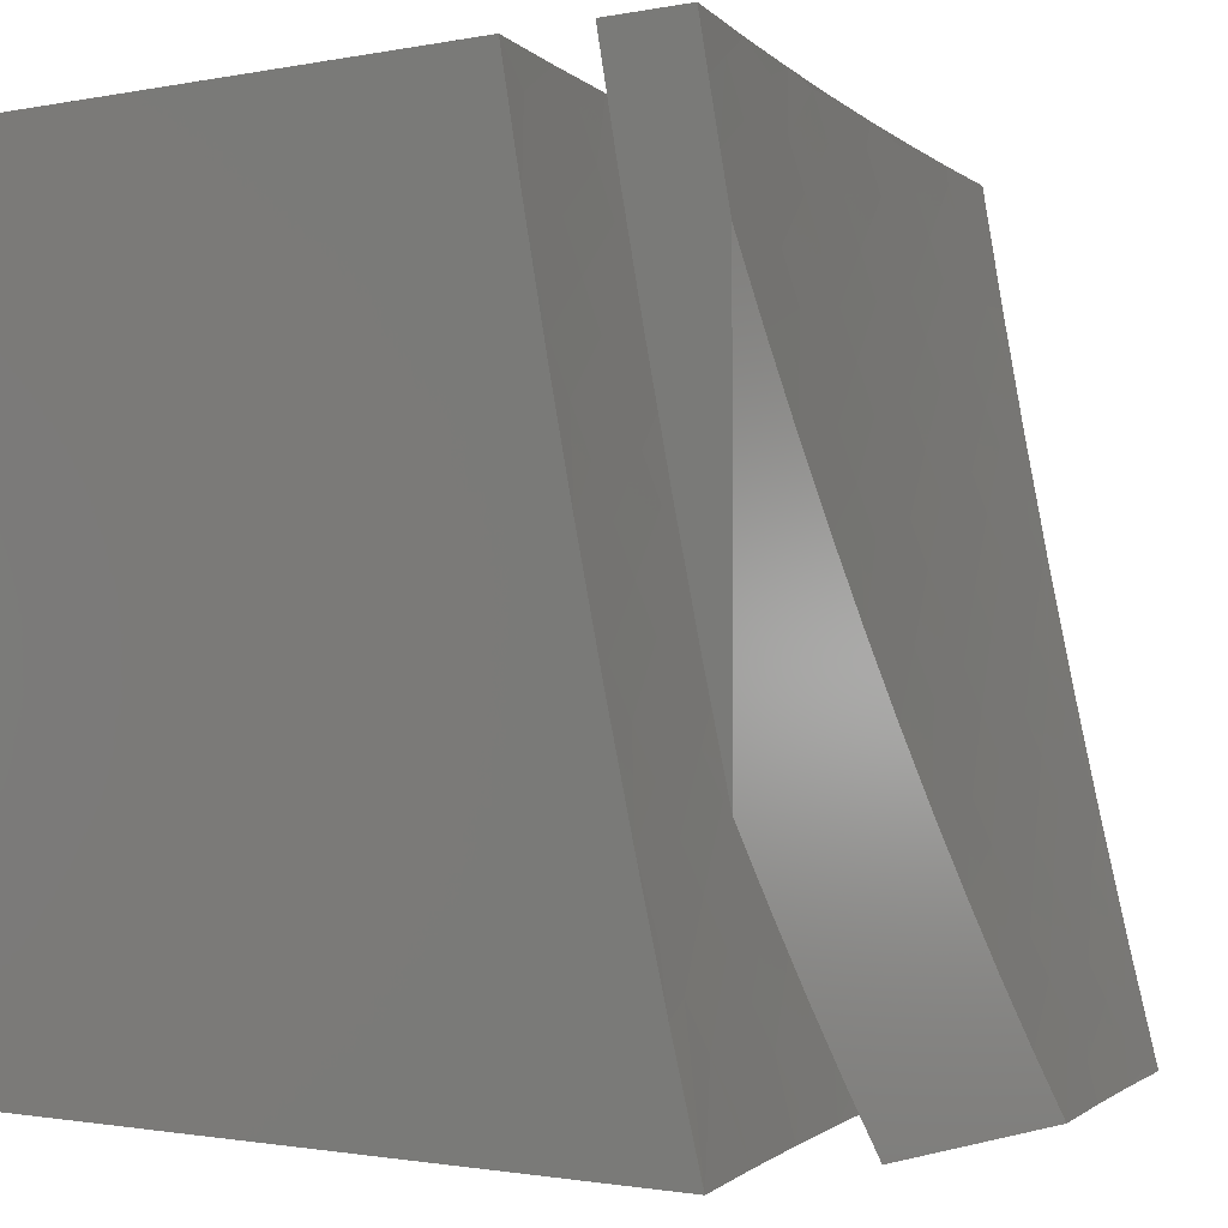
<metadata>
{"format":"stl","ext":"stl","renderer":"f3d","projection":"perspective","resolution":1024,"background":"white","views":[{"elev":-1.3,"azim":-53.0,"up":"+Y"}]}
</metadata>
<code>
# stl→obj: 428 verts, 848 faces
v -3.951 -2.275 -11
v -3.846 -2.188 -11.05
v -4 -2.189 -11
v -3.875 -2.137 -11.05
v -3.903 -2.084 -11.05
v -3.757 -2.071 -11.11
v -3.784 -2.021 -11.11
v -3.717 -2 -11.13
v -3.859 -2 -11.09
v -3.817 -2.24 -11.05
v -3.901 -2.36 -11
v -3.786 -2.291 -11.05
v -3.755 -2.341 -11.05
v -3.64 -2.27 -11.11
v -3.61 -2.318 -11.11
v -3.496 -2.245 -11.16
v -3.465 -2.292 -11.16
v -3.351 -2.216 -11.21
v -3.321 -2.261 -11.21
v -3.208 -2.184 -11.26
v -3.179 -2.227 -11.26
v -3.066 -2.148 -11.3
v -3.037 -2.189 -11.3
v -3 -2.144 -11.32
v -3.007 -2.229 -11.3
v -3 -2.288 -11.29
v -3.118 -2.311 -11.26
v -3.087 -2.353 -11.26
v -3.228 -2.393 -11.21
v -3.195 -2.436 -11.21
v -3.337 -2.474 -11.16
v -3.304 -2.519 -11.16
v -3.446 -2.555 -11.11
v -3.412 -2.601 -11.11
v -3.555 -2.635 -11.05
v -3.519 -2.683 -11.05
v -3.622 -2.77 -11
v -3.483 -2.73 -11.05
v -3.561 -2.848 -11
v -3.446 -2.776 -11.05
v -3.408 -2.822 -11.05
v -3.304 -2.736 -11.11
v -3.267 -2.78 -11.11
v -3.164 -2.692 -11.16
v -3.128 -2.734 -11.16
v -3.025 -2.644 -11.21
v -3.091 -2.776 -11.16
v -3 -2.716 -11.2
v -3.053 -2.817 -11.16
v -3.015 -2.858 -11.16
v -3.153 -2.909 -11.11
v -3.114 -2.951 -11.11
v -3.145 -3 -11.09
v -3.074 -2.993 -11.11
v -3 -3 -11.12
v -3 -2.858 -11.16
v -3.849 -2.445 -11
v -3.723 -2.391 -11.05
v -3.578 -2.366 -11.11
v -3.434 -2.338 -11.16
v -3.291 -2.305 -11.21
v -3.148 -2.269 -11.26
v -3.795 -2.528 -11
v -3.691 -2.441 -11.05
v -3.546 -2.414 -11.11
v -3.402 -2.384 -11.16
v -3.26 -2.349 -11.21
v -3.658 -2.49 -11.05
v -3.739 -2.61 -11
v -3.624 -2.539 -11.05
v -3.59 -2.587 -11.05
v -3.48 -2.508 -11.11
v -3.681 -2.69 -11
v -3.498 -2.925 -11
v -3.37 -2.868 -11.05
v -3.23 -2.824 -11.11
v -3.434 -3 -11
v -3.332 -2.912 -11.05
v -3.192 -2.867 -11.11
v -3.29 -3 -11.04
v -3.292 -2.957 -11.05
v -3 -2.574 -11.23
v -3.06 -2.604 -11.21
v -3.2 -2.649 -11.16
v -3.341 -2.691 -11.11
v -3.095 -2.562 -11.21
v -3 -2.431 -11.26
v -3.022 -2.435 -11.26
v -3.055 -2.394 -11.26
v -3.162 -2.479 -11.21
v -3 -2 -11.35
v -3.095 -2.107 -11.3
v -3.237 -2.141 -11.26
v -3.381 -2.171 -11.21
v -3.525 -2.198 -11.16
v -3.67 -2.221 -11.11
v -3.123 -2.065 -11.3
v -3.144 -2 -11.31
v -3.15 -2.023 -11.3
v -3.288 -2 -11.27
v -3.293 -2.053 -11.26
v -3.321 -2.009 -11.26
v -3.438 -2.08 -11.21
v -3.465 -2.034 -11.21
v -3.583 -2.103 -11.16
v -3.611 -2.054 -11.16
v -3.729 -2.121 -11.11
v -3.432 -2 -11.22
v -3.575 -2 -11.18
v -3.638 -2.006 -11.16
v -4 -2 -11.04
v -3.931 -2.032 -11.05
v -4 -2.063 -11.02
v -4 -2.126 -11.01
v -3.7 -2.171 -11.11
v -3.554 -2.151 -11.16
v -3.41 -2.126 -11.21
v -3.266 -2.097 -11.26
v -3.514 -2.462 -11.11
v -3.37 -2.429 -11.16
v -3.377 -2.646 -11.11
v -3.27 -2.563 -11.16
v -3.235 -2.606 -11.16
v -3.129 -2.521 -11.21
v -3.829 -2.923 -11
v -3.674 -2.879 -11.06
v -3.768 -3 -11
v -3.635 -2.928 -11.06
v -3.641 -3 -11.04
v -3.596 -2.977 -11.06
v -3.514 -3 -11.08
v -3.48 -2.882 -11.12
v -3.441 -2.928 -11.12
v -3.365 -2.786 -11.18
v -3.327 -2.831 -11.18
v -3.248 -2.689 -11.24
v -3.212 -2.733 -11.24
v -3.131 -2.593 -11.3
v -3.096 -2.634 -11.3
v -3 -2.574 -11.34
v -3.061 -2.676 -11.3
v -3 -2.716 -11.3
v -3.025 -2.716 -11.3
v -3 -2.858 -11.27
v -3.137 -2.818 -11.24
v -3.099 -2.86 -11.24
v -3.21 -2.962 -11.18
v -3.061 -2.901 -11.24
v -3.129 -3 -11.2
v -3.022 -2.942 -11.24
v -3 -3 -11.23
v -3.887 -2.844 -11
v -3.75 -2.78 -11.06
v -3.712 -2.83 -11.06
v -3.593 -2.739 -11.12
v -3.556 -2.787 -11.12
v -3.474 -2.648 -11.18
v -3.438 -2.695 -11.18
v -3.354 -2.557 -11.24
v -3.319 -2.601 -11.24
v -3.233 -2.465 -11.3
v -3.2 -2.508 -11.3
v -3.112 -2.372 -11.35
v -3.08 -2.414 -11.35
v -3 -2.288 -11.4
v -3 -2.431 -11.37
v -3.787 -2.729 -11.06
v -3.945 -2.764 -11
v -3.823 -2.679 -11.06
v -3.859 -2.627 -11.06
v -3.7 -2.593 -11.12
v -3.735 -2.543 -11.12
v -3.577 -2.507 -11.18
v -3.611 -2.458 -11.18
v -3.454 -2.42 -11.24
v -3.486 -2.373 -11.24
v -3.329 -2.333 -11.3
v -3.36 -2.288 -11.3
v -3.204 -2.245 -11.35
v -3.234 -2.202 -11.35
v -3.079 -2.157 -11.4
v -3.108 -2.116 -11.4
v -3 -2.144 -11.42
v -3 -2 -11.45
v -3.136 -2.074 -11.4
v -3.163 -2.032 -11.4
v -3.264 -2.158 -11.35
v -3.292 -2.114 -11.35
v -3.391 -2.242 -11.3
v -3.421 -2.197 -11.3
v -3.517 -2.326 -11.24
v -3.548 -2.279 -11.24
v -3.643 -2.41 -11.18
v -3.675 -2.361 -11.18
v -3.769 -2.492 -11.12
v -3.802 -2.442 -11.12
v -3.894 -2.575 -11.06
v -3.928 -2.523 -11.06
v -4 -2.547 -11.03
v -3.961 -2.47 -11.06
v -4 -2.411 -11.06
v -3.994 -2.416 -11.06
v -4 -2.274 -11.09
v -3.897 -2.287 -11.12
v -3.927 -2.234 -11.12
v -3.797 -2.16 -11.18
v -3.825 -2.109 -11.18
v -3.693 -2.036 -11.24
v -3.717 -2 -11.24
v -3.575 -2 -11.29
v -4 -2.683 -11
v -3.957 -2.182 -11.12
v -4 -2.137 -11.12
v -3.986 -2.128 -11.12
v -4 -2 -11.14
v -3.88 -2.006 -11.18
v -3.859 -2 -11.19
v -3.853 -2.058 -11.18
v -3.432 -2 -11.33
v -3.533 -2.01 -11.3
v -3.665 -2.085 -11.24
v -3.288 -2 -11.37
v -3.348 -2.025 -11.35
v -3.506 -2.058 -11.3
v -3.637 -2.134 -11.24
v -3.767 -2.211 -11.18
v -3.32 -2.07 -11.35
v -3.144 -2 -11.41
v -3.02 -2.239 -11.4
v -3.05 -2.198 -11.4
v -3.014 -2.495 -11.35
v -3.047 -2.455 -11.35
v -3.166 -2.55 -11.3
v -3.284 -2.646 -11.24
v -3.402 -2.74 -11.18
v -3.519 -2.835 -11.12
v -3.258 -3 -11.16
v -3.25 -2.919 -11.18
v -3.175 -2.776 -11.24
v -3.386 -3 -11.12
v -3.289 -2.875 -11.18
v -3.402 -2.974 -11.12
v -3.63 -2.691 -11.12
v -3.666 -2.642 -11.12
v -3.509 -2.601 -11.18
v -3.544 -2.554 -11.18
v -3.388 -2.511 -11.24
v -3.421 -2.466 -11.24
v -3.266 -2.421 -11.3
v -3.298 -2.377 -11.3
v -3.143 -2.33 -11.35
v -3.174 -2.288 -11.35
v -3.45 -2.151 -11.3
v -3.579 -2.231 -11.24
v -3.707 -2.311 -11.18
v -3.834 -2.391 -11.12
v -3.866 -2.339 -11.12
v -3.737 -2.261 -11.18
v -3.608 -2.183 -11.24
v -3.478 -2.104 -11.3
v -3.896 -3 -11.93
v -3.717 -3 -11.13
v -4 -3 -11.9
v -3.859 -3 -11.08
v -4 -3 -11.03
v -3.575 -3 -11.17
v -3.791 -3 -11.97
v -3.432 -3 -11.22
v -3.686 -3 -12
v -3.288 -3 -11.26
v -3.144 -3 -11.3
v -3 -3 -12
v -3 -3 -11.34
v -4 -2.712 -11.97
v -4 -2.431 -11.17
v -4 -2.567 -12
v -4 -2.288 -11.2
v -4 -2.144 -11.22
v -4 -2.574 -11.13
v -4 -2.856 -11.94
v -4 -2.716 -11.1
v -4 -2.858 -11.07
v -4 -2 -11.25
v -4 -2 -12
v -3.859 -2 -11.3
v -3.717 -2 -11.35
v -3.575 -2 -11.39
v -3.432 -2 -11.44
v -3.288 -2 -11.48
v -3 -2 -12
v -3.144 -2 -11.52
v -3 -2 -11.56
v -3 -2.144 -11.53
v -3 -2.288 -11.5
v -3 -2.431 -11.47
v -3 -2.574 -11.44
v -3 -2.716 -11.41
v -3 -2.858 -11.37
v -3.742 -2.93 -12
v -3.796 -2.86 -12
v -3.849 -2.788 -12
v -3.901 -2.715 -12
v -3.951 -2.642 -12
v -3.907 -2.896 -11.09
v -3.946 -2.844 -11.09
v -3.983 -2.791 -11.09
v -3.871 -2.712 -11.15
v -3.907 -2.66 -11.15
v -3.758 -2.633 -11.2
v -3.793 -2.582 -11.2
v -3.645 -2.553 -11.26
v -3.679 -2.504 -11.26
v -3.531 -2.473 -11.31
v -3.563 -2.426 -11.31
v -3.416 -2.393 -11.36
v -3.448 -2.347 -11.36
v -3.301 -2.313 -11.41
v -3.332 -2.268 -11.41
v -3.185 -2.232 -11.46
v -3.215 -2.189 -11.46
v -3.069 -2.15 -11.51
v -3.098 -2.109 -11.51
v -3.126 -2.067 -11.51
v -3.153 -2.025 -11.51
v -3.301 -2.058 -11.46
v -3.328 -2.013 -11.46
v -3.449 -2.086 -11.41
v -3.476 -2.04 -11.41
v -3.597 -2.111 -11.36
v -3.625 -2.063 -11.36
v -3.747 -2.132 -11.31
v -3.775 -2.081 -11.31
v -3.897 -2.149 -11.26
v -3.925 -2.096 -11.26
v -3.953 -2.043 -11.26
v -3.803 -2.031 -11.31
v -3.653 -2.014 -11.36
v -3.868 -2.949 -11.09
v -3.72 -2.916 -11.15
v -3.681 -2.965 -11.15
v -3.573 -2.879 -11.2
v -3.534 -2.926 -11.2
v -3.495 -2.973 -11.2
v -3.389 -2.884 -11.26
v -3.35 -2.929 -11.26
v -3.311 -2.973 -11.26
v -3.246 -2.837 -11.31
v -3.207 -2.88 -11.31
v -3.14 -2.745 -11.36
v -3.103 -2.787 -11.36
v -3.034 -2.653 -11.41
v -3.168 -2.923 -11.31
v -3.129 -2.965 -11.31
v -3.066 -2.828 -11.36
v -3.027 -2.869 -11.36
v -3.105 -2.57 -11.41
v -3.07 -2.612 -11.41
v -3.061 -2.399 -11.46
v -3.029 -2.44 -11.46
v -3.139 -2.529 -11.41
v -3.248 -2.617 -11.36
v -3.283 -2.573 -11.36
v -3.393 -2.659 -11.31
v -3.317 -2.529 -11.36
v -3.428 -2.614 -11.31
v -3.351 -2.484 -11.36
v -3.463 -2.567 -11.31
v -3.497 -2.521 -11.31
v -3.61 -2.602 -11.26
v -3.011 -2.232 -11.51
v -3.124 -2.316 -11.46
v -3.093 -2.358 -11.46
v -3.205 -2.444 -11.41
v -3.172 -2.486 -11.41
v -3.04 -2.191 -11.51
v -3.155 -2.274 -11.46
v -3.27 -2.357 -11.41
v -3.238 -2.4 -11.41
v -3.384 -2.439 -11.36
v -3.988 -2.269 -11.2
v -3.957 -2.322 -11.2
v -3.926 -2.375 -11.2
v -3.894 -2.428 -11.2
v -3.776 -2.354 -11.26
v -3.744 -2.405 -11.26
v -3.627 -2.33 -11.31
v -3.596 -2.378 -11.31
v -3.479 -2.301 -11.36
v -3.977 -2.554 -11.15
v -3.942 -2.607 -11.15
v -3.575 -2.65 -11.26
v -3.539 -2.698 -11.26
v -3.649 -2.782 -11.2
v -3.612 -2.83 -11.2
v -3.686 -2.733 -11.2
v -3.759 -2.865 -11.15
v -3.722 -2.683 -11.2
v -3.834 -2.764 -11.15
v -3.797 -2.815 -11.15
v -3.503 -2.745 -11.26
v -3.357 -2.704 -11.31
v -3.213 -2.66 -11.36
v -3.465 -2.792 -11.26
v -3.428 -2.838 -11.26
v -3.32 -2.749 -11.31
v -3.283 -2.793 -11.31
v -3.177 -2.703 -11.36
v -3.827 -2.531 -11.2
v -3.861 -2.48 -11.2
v -3.712 -2.455 -11.26
v -3.362 -2.223 -11.41
v -3.244 -2.145 -11.46
v -3.391 -2.178 -11.41
v -3.273 -2.102 -11.46
v -3.42 -2.132 -11.41
v -3.51 -2.254 -11.36
v -3.658 -2.281 -11.31
v -3.807 -2.303 -11.26
v -3.539 -2.207 -11.36
v -3.569 -2.159 -11.36
v -3.688 -2.231 -11.31
v -3.838 -2.252 -11.26
v -3.718 -2.182 -11.31
v -3.868 -2.201 -11.26
v -3.967 -2.836 -11.95
v -3.932 -2.885 -11.95
v -3.895 -2.934 -11.95
v -3.858 -2.983 -11.95
f 1 2 3
f 3 2 4
f 3 4 5
f 5 4 6
f 5 6 7
f 7 6 8
f 7 8 9
f 2 1 10
f 10 1 11
f 10 11 12
f 12 11 13
f 12 13 14
f 14 13 15
f 14 15 16
f 16 15 17
f 16 17 18
f 18 17 19
f 18 19 20
f 20 19 21
f 20 21 22
f 22 21 23
f 22 23 24
f 24 23 25
f 24 25 26
f 26 25 27
f 26 27 28
f 28 27 29
f 28 29 30
f 30 29 31
f 30 31 32
f 32 31 33
f 32 33 34
f 34 33 35
f 34 35 36
f 36 35 37
f 36 37 38
f 38 37 39
f 38 39 40
f 40 39 41
f 40 41 42
f 42 41 43
f 42 43 44
f 44 43 45
f 44 45 46
f 46 45 47
f 46 47 48
f 48 47 49
f 48 49 50
f 50 49 51
f 50 51 52
f 52 51 53
f 52 53 54
f 54 53 55
f 54 55 56
f 11 57 13
f 13 57 58
f 13 58 15
f 15 58 59
f 15 59 17
f 17 59 60
f 17 60 19
f 19 60 61
f 19 61 21
f 21 61 62
f 21 62 23
f 23 62 25
f 57 63 58
f 58 63 64
f 58 64 59
f 59 64 65
f 59 65 60
f 60 65 66
f 60 66 61
f 61 66 67
f 61 67 62
f 62 67 27
f 62 27 25
f 64 63 68
f 68 63 69
f 68 69 70
f 70 69 71
f 70 71 72
f 72 71 33
f 72 33 31
f 69 73 71
f 71 73 35
f 71 35 33
f 73 37 35
f 39 74 41
f 41 74 75
f 41 75 43
f 43 75 76
f 43 76 45
f 45 76 47
f 74 77 75
f 75 77 78
f 75 78 76
f 76 78 79
f 76 79 47
f 47 79 49
f 77 80 78
f 78 80 81
f 78 81 79
f 79 81 51
f 79 51 49
f 80 53 81
f 81 53 51
f 48 50 56
f 56 50 52
f 56 52 54
f 48 82 46
f 46 82 83
f 46 83 44
f 44 83 84
f 44 84 42
f 42 84 85
f 42 85 40
f 40 85 38
f 83 82 86
f 86 82 87
f 86 87 88
f 88 87 89
f 88 89 90
f 90 89 30
f 90 30 32
f 87 26 89
f 89 26 28
f 89 28 30
f 24 91 22
f 22 91 92
f 22 92 20
f 20 92 93
f 20 93 18
f 18 93 94
f 18 94 16
f 16 94 95
f 16 95 14
f 14 95 96
f 14 96 12
f 12 96 10
f 92 91 97
f 97 91 98
f 97 98 99
f 99 98 100
f 99 100 101
f 101 100 102
f 101 102 103
f 103 102 104
f 103 104 105
f 105 104 106
f 105 106 107
f 107 106 6
f 107 6 4
f 100 108 102
f 102 108 104
f 108 109 104
f 104 109 106
f 106 109 110
f 110 109 8
f 110 8 6
f 111 112 9
f 9 112 5
f 9 5 7
f 111 113 112
f 112 113 114
f 112 114 5
f 5 114 3
f 106 110 6
f 10 115 2
f 2 115 107
f 2 107 4
f 107 115 105
f 105 115 116
f 105 116 103
f 103 116 117
f 103 117 101
f 101 117 118
f 101 118 99
f 99 118 97
f 116 115 96
f 96 115 10
f 116 96 95
f 116 95 117
f 117 95 94
f 117 94 118
f 118 94 93
f 118 93 97
f 97 93 92
f 64 68 65
f 65 68 119
f 65 119 66
f 66 119 120
f 66 120 67
f 67 120 29
f 67 29 27
f 68 70 119
f 119 70 72
f 119 72 120
f 120 72 31
f 120 31 29
f 34 36 121
f 121 36 38
f 121 38 85
f 32 34 122
f 122 34 121
f 122 121 123
f 123 121 85
f 123 85 84
f 32 122 90
f 90 122 124
f 90 124 88
f 88 124 86
f 124 122 123
f 86 124 123
f 86 123 84
f 86 84 83
f 125 126 127
f 127 126 128
f 127 128 129
f 129 128 130
f 129 130 131
f 131 130 132
f 131 132 133
f 133 132 134
f 133 134 135
f 135 134 136
f 135 136 137
f 137 136 138
f 137 138 139
f 139 138 140
f 139 140 141
f 141 140 142
f 141 142 143
f 143 142 144
f 143 144 145
f 145 144 146
f 145 146 147
f 147 146 148
f 147 148 149
f 149 148 150
f 149 150 151
f 151 150 144
f 144 150 148
f 144 148 146
f 152 153 125
f 125 153 154
f 125 154 126
f 126 154 155
f 126 155 156
f 156 155 157
f 156 157 158
f 158 157 159
f 158 159 160
f 160 159 161
f 160 161 162
f 162 161 163
f 162 163 164
f 164 163 165
f 164 165 166
f 153 152 167
f 167 152 168
f 167 168 169
f 169 168 170
f 169 170 171
f 171 170 172
f 171 172 173
f 173 172 174
f 173 174 175
f 175 174 176
f 175 176 177
f 177 176 178
f 177 178 179
f 179 178 180
f 179 180 181
f 181 180 182
f 181 182 183
f 183 182 184
f 184 182 185
f 184 185 186
f 186 185 187
f 186 187 188
f 188 187 189
f 188 189 190
f 190 189 191
f 190 191 192
f 192 191 193
f 192 193 194
f 194 193 195
f 194 195 196
f 196 195 197
f 196 197 198
f 198 197 199
f 198 199 200
f 200 199 201
f 200 201 202
f 202 201 203
f 202 203 204
f 204 203 205
f 204 205 206
f 206 205 207
f 206 207 208
f 208 207 209
f 208 209 210
f 168 211 170
f 170 211 197
f 170 197 195
f 211 199 197
f 205 203 212
f 212 203 213
f 212 213 214
f 214 213 215
f 214 215 216
f 216 215 217
f 216 217 218
f 218 217 209
f 218 209 207
f 219 220 210
f 210 220 221
f 210 221 208
f 208 221 206
f 222 223 219
f 219 223 224
f 219 224 220
f 220 224 225
f 220 225 221
f 221 225 226
f 221 226 206
f 206 226 204
f 223 222 227
f 227 222 228
f 227 228 186
f 186 228 184
f 165 229 183
f 183 229 230
f 183 230 181
f 181 230 179
f 140 231 166
f 166 231 232
f 166 232 164
f 164 232 233
f 164 233 162
f 162 233 234
f 162 234 160
f 160 234 235
f 160 235 158
f 158 235 236
f 158 236 156
f 156 236 128
f 156 128 126
f 149 237 147
f 147 237 238
f 147 238 145
f 145 238 239
f 145 239 141
f 141 239 139
f 237 240 238
f 238 240 241
f 238 241 239
f 239 241 137
f 239 137 139
f 241 240 242
f 242 240 131
f 242 131 133
f 145 141 143
f 233 232 138
f 138 232 231
f 138 231 140
f 138 136 233
f 233 136 234
f 136 134 234
f 234 134 235
f 130 128 236
f 134 132 235
f 235 132 236
f 132 130 236
f 155 154 243
f 243 154 153
f 243 153 244
f 244 153 167
f 244 167 169
f 157 155 245
f 245 155 243
f 245 243 246
f 246 243 244
f 246 244 171
f 171 244 169
f 159 157 247
f 247 157 245
f 247 245 248
f 248 245 246
f 248 246 173
f 173 246 171
f 161 159 249
f 249 159 247
f 249 247 250
f 250 247 248
f 250 248 175
f 175 248 173
f 163 161 251
f 251 161 249
f 251 249 252
f 252 249 250
f 252 250 177
f 177 250 175
f 252 230 251
f 251 230 229
f 251 229 165
f 177 179 252
f 252 179 230
f 163 251 165
f 170 195 172
f 172 195 193
f 172 193 174
f 174 193 191
f 174 191 176
f 176 191 189
f 176 189 178
f 178 189 187
f 178 187 180
f 180 187 185
f 180 185 182
f 186 188 227
f 227 188 190
f 227 190 253
f 253 190 192
f 253 192 254
f 254 192 194
f 254 194 255
f 255 194 196
f 255 196 256
f 256 196 198
f 256 198 200
f 256 200 257
f 257 200 202
f 257 202 204
f 255 256 258
f 258 256 257
f 258 257 226
f 226 257 204
f 254 255 259
f 259 255 258
f 259 258 225
f 225 258 226
f 223 227 253
f 253 254 260
f 260 254 259
f 260 259 224
f 224 259 225
f 253 260 223
f 223 260 224
f 218 207 212
f 212 207 205
f 216 218 214
f 214 218 212
f 241 242 135
f 135 242 133
f 135 137 241
f 77 74 127
f 127 74 39
f 127 39 37
f 127 37 125
f 125 37 73
f 125 73 152
f 152 73 69
f 152 69 168
f 168 69 63
f 168 63 211
f 211 63 57
f 211 57 11
f 11 1 211
f 211 1 3
f 184 91 183
f 183 91 24
f 183 24 165
f 165 24 26
f 165 26 166
f 166 26 140
f 140 26 87
f 140 87 142
f 142 87 82
f 142 82 144
f 144 82 48
f 144 48 151
f 151 48 56
f 151 56 55
f 53 237 55
f 55 237 149
f 55 149 151
f 237 53 240
f 240 53 80
f 240 80 131
f 131 80 77
f 131 77 129
f 129 77 127
f 114 201 3
f 3 201 199
f 3 199 211
f 114 113 201
f 201 113 203
f 203 113 111
f 203 111 213
f 213 111 215
f 111 9 215
f 215 9 217
f 217 9 8
f 217 8 209
f 209 8 109
f 209 109 210
f 210 109 108
f 210 108 219
f 219 108 100
f 219 100 222
f 222 100 98
f 222 98 228
f 228 98 91
f 228 91 184
f 261 262 263
f 263 262 264
f 263 264 265
f 262 261 266
f 266 261 267
f 266 267 268
f 268 267 269
f 268 269 270
f 270 269 271
f 271 269 272
f 271 272 273
f 274 275 276
f 276 275 277
f 276 277 278
f 275 274 279
f 279 274 280
f 279 280 281
f 281 280 263
f 281 263 282
f 282 263 265
f 283 284 278
f 278 284 276
f 283 285 284
f 284 285 286
f 284 286 287
f 287 288 284
f 284 288 289
f 284 289 290
f 290 289 291
f 290 291 292
f 292 293 290
f 290 293 294
f 290 294 272
f 272 294 295
f 272 295 296
f 296 297 272
f 272 297 298
f 272 298 273
f 269 299 272
f 272 299 300
f 272 300 290
f 290 300 301
f 290 301 302
f 302 303 290
f 290 303 276
f 290 276 284
f 264 304 265
f 265 304 305
f 265 305 282
f 282 305 306
f 282 306 281
f 281 306 307
f 281 307 308
f 308 307 309
f 308 309 310
f 310 309 311
f 310 311 312
f 312 311 313
f 312 313 314
f 314 313 315
f 314 315 316
f 316 315 317
f 316 317 318
f 318 317 319
f 318 319 320
f 320 319 321
f 320 321 322
f 322 321 292
f 322 292 323
f 323 292 291
f 323 291 324
f 324 291 289
f 324 289 325
f 325 289 326
f 325 326 327
f 327 326 328
f 327 328 329
f 329 328 330
f 329 330 331
f 331 330 332
f 331 332 333
f 333 332 334
f 333 334 278
f 278 334 335
f 278 335 283
f 283 335 285
f 285 335 334
f 285 334 336
f 336 334 332
f 336 332 286
f 286 332 337
f 286 337 287
f 287 337 330
f 287 330 328
f 304 264 338
f 338 264 262
f 338 262 339
f 339 262 340
f 339 340 341
f 341 340 266
f 341 266 342
f 342 266 343
f 342 343 344
f 344 343 268
f 344 268 345
f 345 268 346
f 345 346 347
f 347 346 348
f 347 348 349
f 349 348 350
f 349 350 351
f 351 350 297
f 351 297 296
f 262 266 340
f 266 268 343
f 268 270 346
f 346 270 348
f 348 270 352
f 352 270 271
f 352 271 353
f 353 271 273
f 353 273 298
f 297 354 298
f 298 354 355
f 298 355 353
f 353 355 352
f 295 356 296
f 296 356 357
f 296 357 351
f 351 357 349
f 294 358 295
f 295 358 359
f 295 359 356
f 356 359 360
f 356 360 361
f 361 360 362
f 361 362 363
f 363 362 364
f 363 364 365
f 365 364 366
f 365 366 367
f 367 366 368
f 367 368 369
f 369 368 311
f 369 311 309
f 293 370 294
f 294 370 371
f 294 371 372
f 372 371 373
f 372 373 374
f 374 373 362
f 374 362 360
f 292 321 293
f 293 321 375
f 293 375 370
f 370 375 376
f 370 376 371
f 371 376 377
f 371 377 378
f 378 377 379
f 378 379 366
f 366 379 368
f 289 288 326
f 326 288 328
f 288 287 328
f 286 285 336
f 333 278 380
f 380 278 277
f 380 277 381
f 381 277 275
f 381 275 382
f 382 275 383
f 382 383 384
f 384 383 385
f 384 385 386
f 386 385 387
f 386 387 388
f 388 387 316
f 388 316 318
f 383 275 389
f 389 275 279
f 389 279 390
f 390 279 281
f 390 281 308
f 294 372 358
f 358 372 374
f 358 374 359
f 359 374 360
f 371 378 373
f 373 378 364
f 373 364 362
f 378 366 364
f 367 391 392
f 392 391 393
f 392 393 394
f 394 393 339
f 394 339 341
f 391 395 393
f 393 395 396
f 393 396 339
f 339 396 338
f 367 369 391
f 391 369 397
f 391 397 395
f 395 397 398
f 395 398 399
f 399 398 305
f 399 305 304
f 338 396 399
f 399 396 395
f 399 304 338
f 367 392 365
f 365 392 400
f 365 400 363
f 363 400 401
f 363 401 361
f 361 401 402
f 361 402 356
f 356 402 357
f 400 392 394
f 400 394 403
f 403 394 341
f 403 341 404
f 404 341 342
f 404 342 344
f 401 403 405
f 405 403 404
f 405 404 406
f 406 404 344
f 406 344 345
f 403 401 400
f 401 405 402
f 402 405 407
f 402 407 357
f 357 407 349
f 407 405 406
f 345 347 406
f 406 347 407
f 347 349 407
f 350 348 354
f 354 348 352
f 354 352 355
f 297 350 354
f 376 375 319
f 319 375 321
f 377 376 317
f 317 376 319
f 379 377 315
f 315 377 317
f 368 379 313
f 313 379 315
f 313 311 368
f 397 369 309
f 398 397 307
f 307 397 309
f 305 398 306
f 306 398 307
f 308 310 390
f 390 310 408
f 390 408 389
f 389 408 409
f 389 409 383
f 383 409 385
f 310 312 408
f 408 312 410
f 408 410 409
f 409 410 385
f 312 314 410
f 410 314 387
f 410 387 385
f 314 316 387
f 318 320 411
f 411 320 412
f 411 412 413
f 413 412 414
f 413 414 415
f 415 414 325
f 415 325 327
f 320 322 412
f 412 322 323
f 412 323 414
f 414 323 324
f 414 324 325
f 318 411 388
f 388 411 416
f 388 416 386
f 386 416 417
f 386 417 384
f 384 417 418
f 384 418 382
f 382 418 381
f 416 411 413
f 416 413 419
f 419 413 415
f 419 415 420
f 420 415 327
f 420 327 329
f 416 419 417
f 417 419 421
f 417 421 418
f 418 421 422
f 418 422 381
f 381 422 380
f 421 419 420
f 421 420 423
f 423 420 329
f 423 329 331
f 422 423 424
f 424 423 331
f 424 331 333
f 423 422 421
f 337 332 330
f 333 380 424
f 424 380 422
f 276 303 274
f 274 303 302
f 274 302 425
f 425 302 301
f 425 301 426
f 426 301 300
f 426 300 427
f 427 300 428
f 427 428 261
f 261 428 267
f 267 428 299
f 267 299 269
f 300 299 428
f 261 263 427
f 427 263 426
f 263 280 426
f 426 280 425
f 280 274 425

</code>
